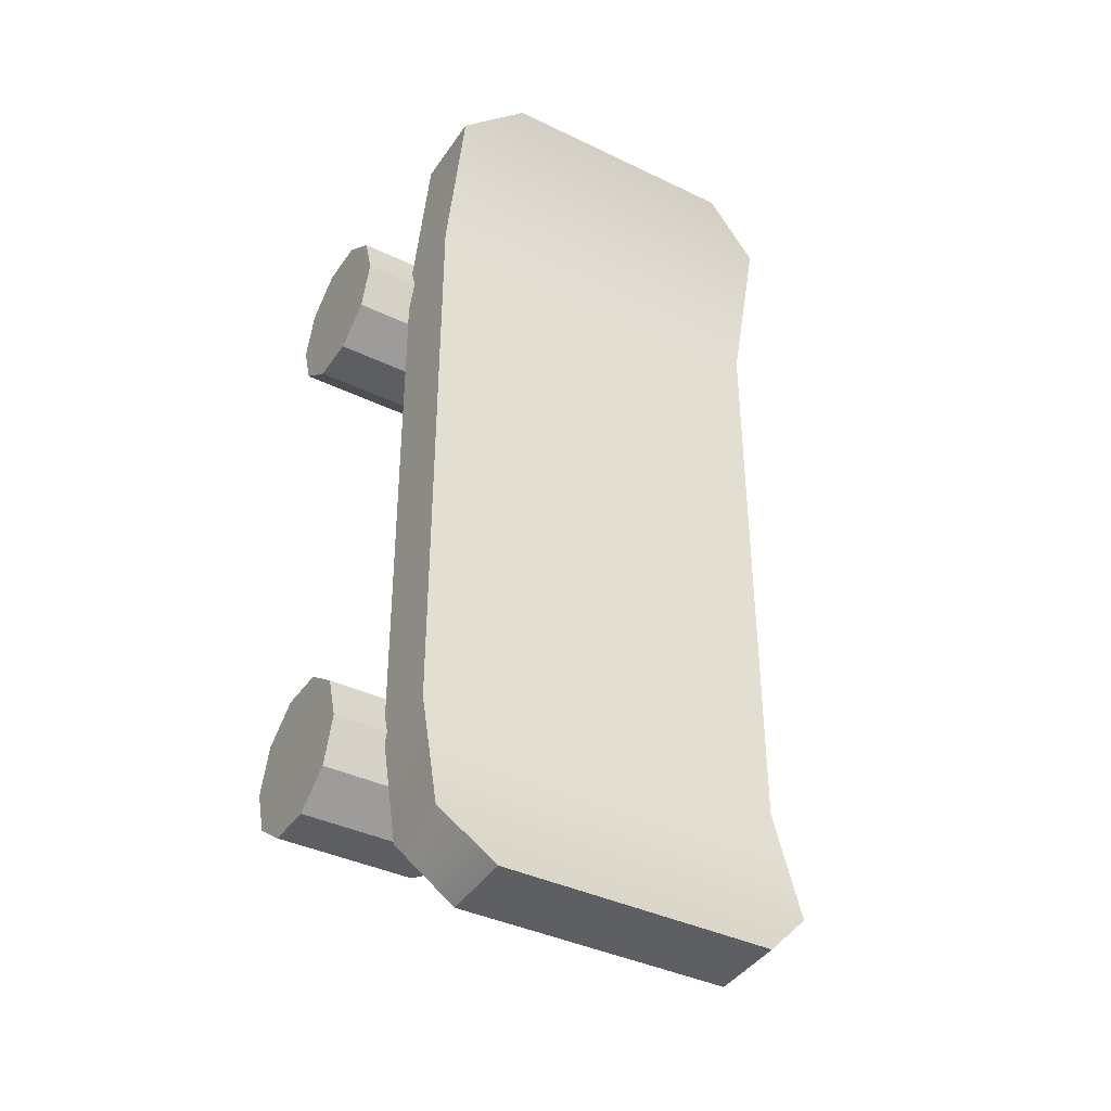
<metadata>
{"format":"obj","ext":"obj","renderer":"f3d","projection":"perspective","resolution":1024,"background":"white","views":[{"elev":-39.1,"azim":148.9,"up":"+Z"}]}
</metadata>
<code>
g skateboard_col
v 0.2406 0.004752 0.2352
v 0.1056 0.004752 0.2352
v 0.1056 -0.03416 0.2069
v 0.2406 -0.03416 0.2069
v 0.2406 -0.03416 0.2069
v 0.1056 -0.03416 0.2069
v 0.1056 -0.08227 0.2069
v 0.2406 -0.08227 0.2069
v 0.2406 -0.08227 0.2069
v 0.1056 -0.08227 0.2069
v 0.1056 -0.1212 0.2352
v 0.2406 -0.1212 0.2352
v 0.2406 -0.1212 0.2352
v 0.1056 -0.1212 0.2352
v 0.1056 -0.136 0.2809
v 0.2406 -0.136 0.2809
v 0.2406 -0.136 0.2809
v 0.1056 -0.136 0.2809
v 0.1056 -0.1212 0.3267
v 0.2406 -0.1212 0.3267
v 0.2406 -0.1212 0.3267
v 0.1056 -0.1212 0.3267
v 0.1056 -0.08227 0.355
v 0.2406 -0.08227 0.355
v 0.2406 -0.08227 0.355
v 0.1056 -0.08227 0.355
v 0.1056 -0.03416 0.355
v 0.2406 -0.03416 0.355
v 0.2406 -0.03416 0.355
v 0.1056 -0.03416 0.355
v 0.1056 0.004752 0.3267
v 0.2406 0.004752 0.3267
v 0.2406 0.004752 0.3267
v 0.1056 0.004752 0.3267
v 0.1056 0.01962 0.2809
v 0.2406 0.01962 0.2809
v 0.2406 0.01962 0.2809
v 0.1056 0.01962 0.2809
v 0.1056 0.004752 0.2352
v 0.2406 0.004752 0.2352
v 0.2406 0.004752 -0.3405
v 0.1056 0.004752 -0.3405
v 0.1056 -0.03416 -0.3688
v 0.2406 -0.03416 -0.3688
v 0.2406 -0.03416 -0.3688
v 0.1056 -0.03416 -0.3688
v 0.1056 -0.08227 -0.3688
v 0.2406 -0.08227 -0.3688
v 0.2406 -0.08227 -0.3688
v 0.1056 -0.08227 -0.3688
v 0.1056 -0.1212 -0.3405
v 0.2406 -0.1212 -0.3405
v 0.2406 -0.1212 -0.3405
v 0.1056 -0.1212 -0.3405
v 0.1056 -0.136 -0.2947
v 0.2406 -0.136 -0.2947
v 0.2406 -0.136 -0.2947
v 0.1056 -0.136 -0.2947
v 0.1056 -0.1212 -0.249
v 0.2406 -0.1212 -0.249
v 0.2406 -0.1212 -0.249
v 0.1056 -0.1212 -0.249
v 0.1056 -0.08227 -0.2207
v 0.2406 -0.08227 -0.2207
v 0.2406 -0.08227 -0.2207
v 0.1056 -0.08227 -0.2207
v 0.1056 -0.03416 -0.2207
v 0.2406 -0.03416 -0.2207
v 0.2406 -0.03416 -0.2207
v 0.1056 -0.03416 -0.2207
v 0.1056 0.004752 -0.249
v 0.2406 0.004752 -0.249
v 0.2406 0.004752 -0.249
v 0.1056 0.004752 -0.249
v 0.1056 0.01962 -0.2947
v 0.2406 0.01962 -0.2947
v 0.2406 0.01962 -0.2947
v 0.1056 0.01962 -0.2947
v 0.1056 0.004752 -0.3405
v 0.2406 0.004752 -0.3405
v 0.1056 0.004752 0.2352
v 0.07245 0.04619 0.2352
v 0.07245 0.007276 0.2069
v 0.1056 -0.03416 0.2069
v 0.1056 -0.03416 0.2069
v 0.07245 0.007276 0.2069
v 0.07245 -0.04083 0.2069
v 0.1056 -0.08227 0.2069
v 0.1056 -0.08227 0.2069
v 0.07245 -0.04083 0.2069
v 0.07245 -0.07974 0.2352
v 0.1056 -0.1212 0.2352
v 0.1056 -0.1212 0.2352
v 0.07245 -0.07974 0.2352
v 0.07245 -0.09461 0.2809
v 0.1056 -0.136 0.2809
v 0.1056 -0.136 0.2809
v 0.07245 -0.09461 0.2809
v 0.07245 -0.07974 0.3267
v 0.1056 -0.1212 0.3267
v 0.1056 -0.1212 0.3267
v 0.07245 -0.07974 0.3267
v 0.07245 -0.04083 0.355
v 0.1056 -0.08227 0.355
v 0.1056 -0.08227 0.355
v 0.07245 -0.04083 0.355
v 0.07245 0.007276 0.355
v 0.1056 -0.03416 0.355
v 0.1056 -0.03416 0.355
v 0.07245 0.007276 0.355
v 0.07245 0.04619 0.3267
v 0.1056 0.004752 0.3267
v 0.1056 0.004752 0.3267
v 0.07245 0.04619 0.3267
v 0.07245 0.06106 0.2809
v 0.1056 0.01962 0.2809
v 0.1056 0.01962 0.2809
v 0.07245 0.06106 0.2809
v 0.07245 0.04619 0.2352
v 0.1056 0.004752 0.2352
v 0.1056 0.004752 -0.3405
v 0.07245 0.04619 -0.3405
v 0.07245 0.007276 -0.3688
v 0.1056 -0.03416 -0.3688
v 0.1056 -0.03416 -0.3688
v 0.07245 0.007276 -0.3688
v 0.07245 -0.04083 -0.3688
v 0.1056 -0.08227 -0.3688
v 0.1056 -0.08227 -0.3688
v 0.07245 -0.04083 -0.3688
v 0.07245 -0.07974 -0.3405
v 0.1056 -0.1212 -0.3405
v 0.1056 -0.1212 -0.3405
v 0.07245 -0.07974 -0.3405
v 0.07245 -0.09461 -0.2947
v 0.1056 -0.136 -0.2947
v 0.1056 -0.136 -0.2947
v 0.07245 -0.09461 -0.2947
v 0.07245 -0.07974 -0.249
v 0.1056 -0.1212 -0.249
v 0.1056 -0.1212 -0.249
v 0.07245 -0.07974 -0.249
v 0.07245 -0.04083 -0.2207
v 0.1056 -0.08227 -0.2207
v 0.1056 -0.08227 -0.2207
v 0.07245 -0.04083 -0.2207
v 0.07245 0.007276 -0.2207
v 0.1056 -0.03416 -0.2207
v 0.1056 -0.03416 -0.2207
v 0.07245 0.007276 -0.2207
v 0.07245 0.04619 -0.249
v 0.1056 0.004752 -0.249
v 0.1056 0.004752 -0.249
v 0.07245 0.04619 -0.249
v 0.07245 0.06106 -0.2947
v 0.1056 0.01962 -0.2947
v 0.1056 0.01962 -0.2947
v 0.07245 0.06106 -0.2947
v 0.07245 0.04619 -0.3405
v 0.1056 0.004752 -0.3405
v 0.07245 0.04619 0.2352
v 0.00157 0.04619 0.2352
v 0.00157 0.007276 0.2069
v 0.07245 0.007276 0.2069
v 0.07245 0.007276 0.2069
v 0.00157 0.007276 0.2069
v 0.00157 -0.04083 0.2069
v 0.07245 -0.04083 0.2069
v 0.07245 -0.04083 0.2069
v 0.00157 -0.04083 0.2069
v 0.00157 -0.07974 0.2352
v 0.07245 -0.07974 0.2352
v 0.07245 -0.07974 0.2352
v 0.00157 -0.07974 0.2352
v 0.00157 -0.09461 0.2809
v 0.07245 -0.09461 0.2809
v 0.07245 -0.09461 0.2809
v 0.00157 -0.09461 0.2809
v 0.00157 -0.07974 0.3267
v 0.07245 -0.07974 0.3267
v 0.07245 -0.07974 0.3267
v 0.00157 -0.07974 0.3267
v 0.00157 -0.04083 0.355
v 0.07245 -0.04083 0.355
v 0.07245 -0.04083 0.355
v 0.00157 -0.04083 0.355
v 0.00157 0.007276 0.355
v 0.07245 0.007276 0.355
v 0.07245 0.007276 0.355
v 0.00157 0.007276 0.355
v 0.00157 0.04619 0.3267
v 0.07245 0.04619 0.3267
v 0.07245 0.04619 0.3267
v 0.00157 0.04619 0.3267
v 0.00157 0.06106 0.2809
v 0.07245 0.06106 0.2809
v 0.07245 0.06106 0.2809
v 0.00157 0.06106 0.2809
v 0.00157 0.04619 0.2352
v 0.07245 0.04619 0.2352
v 0.07245 0.04619 -0.3405
v 0.00157 0.04619 -0.3405
v 0.00157 0.007276 -0.3688
v 0.07245 0.007276 -0.3688
v 0.07245 0.007276 -0.3688
v 0.00157 0.007276 -0.3688
v 0.00157 -0.04083 -0.3688
v 0.07245 -0.04083 -0.3688
v 0.07245 -0.04083 -0.3688
v 0.00157 -0.04083 -0.3688
v 0.00157 -0.07974 -0.3405
v 0.07245 -0.07974 -0.3405
v 0.07245 -0.07974 -0.3405
v 0.00157 -0.07974 -0.3405
v 0.00157 -0.09461 -0.2947
v 0.07245 -0.09461 -0.2947
v 0.07245 -0.09461 -0.2947
v 0.00157 -0.09461 -0.2947
v 0.00157 -0.07974 -0.249
v 0.07245 -0.07974 -0.249
v 0.07245 -0.07974 -0.249
v 0.00157 -0.07974 -0.249
v 0.00157 -0.04083 -0.2207
v 0.07245 -0.04083 -0.2207
v 0.07245 -0.04083 -0.2207
v 0.00157 -0.04083 -0.2207
v 0.00157 0.007276 -0.2207
v 0.07245 0.007276 -0.2207
v 0.07245 0.007276 -0.2207
v 0.00157 0.007276 -0.2207
v 0.00157 0.04619 -0.249
v 0.07245 0.04619 -0.249
v 0.07245 0.04619 -0.249
v 0.00157 0.04619 -0.249
v 0.00157 0.06106 -0.2947
v 0.07245 0.06106 -0.2947
v 0.07245 0.06106 -0.2947
v 0.00157 0.06106 -0.2947
v 0.00157 0.04619 -0.3405
v 0.07245 0.04619 -0.3405
v -0.2374 0.004752 0.2352
v -0.2374 -0.03416 0.2069
v -0.1025 -0.03416 0.2069
v -0.1025 0.004752 0.2352
v -0.2374 -0.03416 0.2069
v -0.2374 -0.08227 0.2069
v -0.1025 -0.08227 0.2069
v -0.1025 -0.03416 0.2069
v -0.2374 -0.08227 0.2069
v -0.2374 -0.1212 0.2352
v -0.1025 -0.1212 0.2352
v -0.1025 -0.08227 0.2069
v -0.2374 -0.1212 0.2352
v -0.2374 -0.136 0.2809
v -0.1025 -0.136 0.2809
v -0.1025 -0.1212 0.2352
v -0.2374 -0.136 0.2809
v -0.2374 -0.1212 0.3267
v -0.1025 -0.1212 0.3267
v -0.1025 -0.136 0.2809
v -0.2374 -0.1212 0.3267
v -0.2374 -0.08227 0.355
v -0.1025 -0.08227 0.355
v -0.1025 -0.1212 0.3267
v -0.2374 -0.08227 0.355
v -0.2374 -0.03416 0.355
v -0.1025 -0.03416 0.355
v -0.1025 -0.08227 0.355
v -0.2374 -0.03416 0.355
v -0.2374 0.004752 0.3267
v -0.1025 0.004752 0.3267
v -0.1025 -0.03416 0.355
v -0.2374 0.004752 0.3267
v -0.2374 0.01962 0.2809
v -0.1025 0.01962 0.2809
v -0.1025 0.004752 0.3267
v -0.2374 0.01962 0.2809
v -0.2374 0.004752 0.2352
v -0.1025 0.004752 0.2352
v -0.1025 0.01962 0.2809
v -0.2374 0.004752 -0.3405
v -0.2374 -0.03416 -0.3688
v -0.1025 -0.03416 -0.3688
v -0.1025 0.004752 -0.3405
v -0.2374 -0.03416 -0.3688
v -0.2374 -0.08227 -0.3688
v -0.1025 -0.08227 -0.3688
v -0.1025 -0.03416 -0.3688
v -0.2374 -0.08227 -0.3688
v -0.2374 -0.1212 -0.3405
v -0.1025 -0.1212 -0.3405
v -0.1025 -0.08227 -0.3688
v -0.2374 -0.1212 -0.3405
v -0.2374 -0.136 -0.2947
v -0.1025 -0.136 -0.2947
v -0.1025 -0.1212 -0.3405
v -0.2374 -0.136 -0.2947
v -0.2374 -0.1212 -0.249
v -0.1025 -0.1212 -0.249
v -0.1025 -0.136 -0.2947
v -0.2374 -0.1212 -0.249
v -0.2374 -0.08227 -0.2207
v -0.1025 -0.08227 -0.2207
v -0.1025 -0.1212 -0.249
v -0.2374 -0.08227 -0.2207
v -0.2374 -0.03416 -0.2207
v -0.1025 -0.03416 -0.2207
v -0.1025 -0.08227 -0.2207
v -0.2374 -0.03416 -0.2207
v -0.2374 0.004752 -0.249
v -0.1025 0.004752 -0.249
v -0.1025 -0.03416 -0.2207
v -0.2374 0.004752 -0.249
v -0.2374 0.01962 -0.2947
v -0.1025 0.01962 -0.2947
v -0.1025 0.004752 -0.249
v -0.2374 0.01962 -0.2947
v -0.2374 0.004752 -0.3405
v -0.1025 0.004752 -0.3405
v -0.1025 0.01962 -0.2947
v -0.1025 0.004752 0.2352
v -0.1025 -0.03416 0.2069
v -0.06931 0.007276 0.2069
v -0.06931 0.04619 0.2352
v -0.1025 -0.03416 0.2069
v -0.1025 -0.08227 0.2069
v -0.06931 -0.04083 0.2069
v -0.06931 0.007276 0.2069
v -0.1025 -0.08227 0.2069
v -0.1025 -0.1212 0.2352
v -0.06931 -0.07974 0.2352
v -0.06931 -0.04083 0.2069
v -0.1025 -0.1212 0.2352
v -0.1025 -0.136 0.2809
v -0.06931 -0.09461 0.2809
v -0.06931 -0.07974 0.2352
v -0.1025 -0.136 0.2809
v -0.1025 -0.1212 0.3267
v -0.06931 -0.07974 0.3267
v -0.06931 -0.09461 0.2809
v -0.1025 -0.1212 0.3267
v -0.1025 -0.08227 0.355
v -0.06931 -0.04083 0.355
v -0.06931 -0.07974 0.3267
v -0.1025 -0.08227 0.355
v -0.1025 -0.03416 0.355
v -0.06931 0.007276 0.355
v -0.06931 -0.04083 0.355
v -0.1025 -0.03416 0.355
v -0.1025 0.004752 0.3267
v -0.06931 0.04619 0.3267
v -0.06931 0.007276 0.355
v -0.1025 0.004752 0.3267
v -0.1025 0.01962 0.2809
v -0.06931 0.06106 0.2809
v -0.06931 0.04619 0.3267
v -0.1025 0.01962 0.2809
v -0.1025 0.004752 0.2352
v -0.06931 0.04619 0.2352
v -0.06931 0.06106 0.2809
v -0.1025 0.004752 -0.3405
v -0.1025 -0.03416 -0.3688
v -0.06931 0.007276 -0.3688
v -0.06931 0.04619 -0.3405
v -0.1025 -0.03416 -0.3688
v -0.1025 -0.08227 -0.3688
v -0.06931 -0.04083 -0.3688
v -0.06931 0.007276 -0.3688
v -0.1025 -0.08227 -0.3688
v -0.1025 -0.1212 -0.3405
v -0.06931 -0.07974 -0.3405
v -0.06931 -0.04083 -0.3688
v -0.1025 -0.1212 -0.3405
v -0.1025 -0.136 -0.2947
v -0.06931 -0.09461 -0.2947
v -0.06931 -0.07974 -0.3405
v -0.1025 -0.136 -0.2947
v -0.1025 -0.1212 -0.249
v -0.06931 -0.07974 -0.249
v -0.06931 -0.09461 -0.2947
v -0.1025 -0.1212 -0.249
v -0.1025 -0.08227 -0.2207
v -0.06931 -0.04083 -0.2207
v -0.06931 -0.07974 -0.249
v -0.1025 -0.08227 -0.2207
v -0.1025 -0.03416 -0.2207
v -0.06931 0.007276 -0.2207
v -0.06931 -0.04083 -0.2207
v -0.1025 -0.03416 -0.2207
v -0.1025 0.004752 -0.249
v -0.06931 0.04619 -0.249
v -0.06931 0.007276 -0.2207
v -0.1025 0.004752 -0.249
v -0.1025 0.01962 -0.2947
v -0.06931 0.06106 -0.2947
v -0.06931 0.04619 -0.249
v -0.1025 0.01962 -0.2947
v -0.1025 0.004752 -0.3405
v -0.06931 0.04619 -0.3405
v -0.06931 0.06106 -0.2947
v -0.06931 0.04619 0.2352
v -0.06931 0.007276 0.2069
v 0.00157 0.007276 0.2069
v 0.00157 0.04619 0.2352
v -0.06931 0.007276 0.2069
v -0.06931 -0.04083 0.2069
v 0.00157 -0.04083 0.2069
v 0.00157 0.007276 0.2069
v -0.06931 -0.04083 0.2069
v -0.06931 -0.07974 0.2352
v 0.00157 -0.07974 0.2352
v 0.00157 -0.04083 0.2069
v -0.06931 -0.07974 0.2352
v -0.06931 -0.09461 0.2809
v 0.00157 -0.09461 0.2809
v 0.00157 -0.07974 0.2352
v -0.06931 -0.09461 0.2809
v -0.06931 -0.07974 0.3267
v 0.00157 -0.07974 0.3267
v 0.00157 -0.09461 0.2809
v -0.06931 -0.07974 0.3267
v -0.06931 -0.04083 0.355
v 0.00157 -0.04083 0.355
v 0.00157 -0.07974 0.3267
v -0.06931 -0.04083 0.355
v -0.06931 0.007276 0.355
v 0.00157 0.007276 0.355
v 0.00157 -0.04083 0.355
v -0.06931 0.007276 0.355
v -0.06931 0.04619 0.3267
v 0.00157 0.04619 0.3267
v 0.00157 0.007276 0.355
v -0.06931 0.04619 0.3267
v -0.06931 0.06106 0.2809
v 0.00157 0.06106 0.2809
v 0.00157 0.04619 0.3267
v -0.06931 0.06106 0.2809
v -0.06931 0.04619 0.2352
v 0.00157 0.04619 0.2352
v 0.00157 0.06106 0.2809
v -0.06931 0.04619 -0.3405
v -0.06931 0.007276 -0.3688
v 0.00157 0.007276 -0.3688
v 0.00157 0.04619 -0.3405
v -0.06931 0.007276 -0.3688
v -0.06931 -0.04083 -0.3688
v 0.00157 -0.04083 -0.3688
v 0.00157 0.007276 -0.3688
v -0.06931 -0.04083 -0.3688
v -0.06931 -0.07974 -0.3405
v 0.00157 -0.07974 -0.3405
v 0.00157 -0.04083 -0.3688
v -0.06931 -0.07974 -0.3405
v -0.06931 -0.09461 -0.2947
v 0.00157 -0.09461 -0.2947
v 0.00157 -0.07974 -0.3405
v -0.06931 -0.09461 -0.2947
v -0.06931 -0.07974 -0.249
v 0.00157 -0.07974 -0.249
v 0.00157 -0.09461 -0.2947
v -0.06931 -0.07974 -0.249
v -0.06931 -0.04083 -0.2207
v 0.00157 -0.04083 -0.2207
v 0.00157 -0.07974 -0.249
v -0.06931 -0.04083 -0.2207
v -0.06931 0.007276 -0.2207
v 0.00157 0.007276 -0.2207
v 0.00157 -0.04083 -0.2207
v -0.06931 0.007276 -0.2207
v -0.06931 0.04619 -0.249
v 0.00157 0.04619 -0.249
v 0.00157 0.007276 -0.2207
v -0.06931 0.04619 -0.249
v -0.06931 0.06106 -0.2947
v 0.00157 0.06106 -0.2947
v 0.00157 0.04619 -0.249
v -0.06931 0.06106 -0.2947
v -0.06931 0.04619 -0.3405
v 0.00157 0.04619 -0.3405
v 0.00157 0.06106 -0.2947
v -0.1243 0.06761 0.4767
v -0.1243 0.141 0.476
v 0.1274 0.141 0.476
v 0.1274 0.06761 0.4767
v -0.1243 0.141 0.476
v 0.1889 0.1252 0.432
v 0.1274 0.141 0.476
v -0.1858 0.1252 0.432
v 0.1876 0.08722 0.2935
v -0.1844 0.08722 0.2935
v 0.1876 0.08721 -0.2964
v -0.1844 0.08721 -0.2964
v 0.1886 0.1221 -0.4263
v -0.1854 0.1221 -0.4263
v 0.1377 0.1385 -0.4772
v -0.1345 0.1385 -0.4772
v -0.1345 0.1385 -0.4772
v -0.1345 0.06517 -0.4803
v 0.1377 0.06517 -0.4803
v 0.1377 0.1385 -0.4772
v -0.1858 0.04731 0.4306
v -0.1243 0.06761 0.4767
v 0.1274 0.06761 0.4767
v 0.1889 0.04731 0.4306
v -0.1844 0.00949 0.2916
v 0.1876 0.00949 0.2916
v -0.1844 0.01333 -0.2945
v 0.1876 0.01333 -0.2945
v -0.1854 0.04812 -0.4266
v 0.1886 0.04812 -0.4266
v -0.1345 0.06517 -0.4803
v 0.1377 0.06517 -0.4803
v 0.1274 0.06761 0.4767
v 0.1274 0.141 0.476
v 0.1889 0.1252 0.432
v 0.1889 0.04731 0.4306
v 0.1876 0.00949 0.2916
v 0.1876 0.08722 0.2935
v 0.1876 0.01333 -0.2945
v 0.1876 0.08721 -0.2964
v 0.1886 0.04812 -0.4266
v 0.1886 0.1221 -0.4263
v 0.1377 0.06517 -0.4803
v 0.1377 0.1385 -0.4772
v -0.1858 0.1252 0.432
v -0.1243 0.141 0.476
v -0.1243 0.06761 0.4767
v -0.1858 0.04731 0.4306
v -0.1844 0.08722 0.2935
v -0.1844 0.00949 0.2916
v -0.1844 0.08721 -0.2964
v -0.1844 0.01333 -0.2945
v -0.1854 0.1221 -0.4263
v -0.1854 0.04812 -0.4266
v -0.1345 0.06517 -0.4803
v -0.1345 0.1385 -0.4772
v -0.2374 0.01962 -0.2947
v -0.2374 0.004752 -0.249
v -0.2374 -0.05822 -0.2947
v -0.2374 0.004752 -0.3405
v -0.2374 -0.03416 -0.2207
v -0.2374 -0.03416 -0.3688
v -0.2374 -0.08227 -0.2207
v -0.2374 -0.08227 -0.3688
v -0.2374 -0.1212 -0.249
v -0.2374 -0.1212 -0.3405
v -0.2374 -0.136 -0.2947
v -0.2374 0.01962 0.2809
v -0.2374 0.004752 0.3267
v -0.2374 -0.05822 0.2809
v -0.2374 0.004752 0.2352
v -0.2374 -0.03416 0.355
v -0.2374 -0.03416 0.2069
v -0.2374 -0.08227 0.355
v -0.2374 -0.08227 0.2069
v -0.2374 -0.1212 0.3267
v -0.2374 -0.1212 0.2352
v -0.2374 -0.136 0.2809
v 0.2406 0.01962 -0.2947
v 0.2406 -0.05822 -0.2947
v 0.2406 0.004752 -0.249
v 0.2406 0.004752 -0.3405
v 0.2406 -0.03416 -0.2207
v 0.2406 -0.03416 -0.3688
v 0.2406 -0.08227 -0.2207
v 0.2406 -0.08227 -0.3688
v 0.2406 -0.1212 -0.249
v 0.2406 -0.1212 -0.3405
v 0.2406 -0.136 -0.2947
v 0.2406 0.01962 0.2809
v 0.2406 -0.05822 0.2809
v 0.2406 0.004752 0.3267
v 0.2406 0.004752 0.2352
v 0.2406 -0.03416 0.355
v 0.2406 -0.03416 0.2069
v 0.2406 -0.08227 0.355
v 0.2406 -0.08227 0.2069
v 0.2406 -0.1212 0.3267
v 0.2406 -0.1212 0.2352
v 0.2406 -0.136 0.2809
g skateboard_col_0
f 3 2 1
f 4 3 1
f 7 6 5
f 8 7 5
f 11 10 9
f 12 11 9
f 15 14 13
f 16 15 13
f 19 18 17
f 20 19 17
f 23 22 21
f 24 23 21
f 27 26 25
f 28 27 25
f 31 30 29
f 32 31 29
f 35 34 33
f 36 35 33
f 39 38 37
f 40 39 37
f 43 42 41
f 44 43 41
f 47 46 45
f 48 47 45
f 51 50 49
f 52 51 49
f 55 54 53
f 56 55 53
f 59 58 57
f 60 59 57
f 63 62 61
f 64 63 61
f 67 66 65
f 68 67 65
f 71 70 69
f 72 71 69
f 75 74 73
f 76 75 73
f 79 78 77
f 80 79 77
f 83 82 81
f 84 83 81
f 87 86 85
f 88 87 85
f 91 90 89
f 92 91 89
f 95 94 93
f 96 95 93
f 99 98 97
f 100 99 97
f 103 102 101
f 104 103 101
f 107 106 105
f 108 107 105
f 111 110 109
f 112 111 109
f 115 114 113
f 116 115 113
f 119 118 117
f 120 119 117
f 123 122 121
f 124 123 121
f 127 126 125
f 128 127 125
f 131 130 129
f 132 131 129
f 135 134 133
f 136 135 133
f 139 138 137
f 140 139 137
f 143 142 141
f 144 143 141
f 147 146 145
f 148 147 145
f 151 150 149
f 152 151 149
f 155 154 153
f 156 155 153
f 159 158 157
f 160 159 157
f 163 162 161
f 164 163 161
f 167 166 165
f 168 167 165
f 171 170 169
f 172 171 169
f 175 174 173
f 176 175 173
f 179 178 177
f 180 179 177
f 183 182 181
f 184 183 181
f 187 186 185
f 188 187 185
f 191 190 189
f 192 191 189
f 195 194 193
f 196 195 193
f 199 198 197
f 200 199 197
f 203 202 201
f 204 203 201
f 207 206 205
f 208 207 205
f 211 210 209
f 212 211 209
f 215 214 213
f 216 215 213
f 219 218 217
f 220 219 217
f 223 222 221
f 224 223 221
f 227 226 225
f 228 227 225
f 231 230 229
f 232 231 229
f 235 234 233
f 236 235 233
f 239 238 237
f 240 239 237
f 243 242 241
f 244 243 241
f 247 246 245
f 248 247 245
f 251 250 249
f 252 251 249
f 255 254 253
f 256 255 253
f 259 258 257
f 260 259 257
f 263 262 261
f 264 263 261
f 267 266 265
f 268 267 265
f 271 270 269
f 272 271 269
f 275 274 273
f 276 275 273
f 279 278 277
f 280 279 277
f 283 282 281
f 284 283 281
f 287 286 285
f 288 287 285
f 291 290 289
f 292 291 289
f 295 294 293
f 296 295 293
f 299 298 297
f 300 299 297
f 303 302 301
f 304 303 301
f 307 306 305
f 308 307 305
f 311 310 309
f 312 311 309
f 315 314 313
f 316 315 313
f 319 318 317
f 320 319 317
f 323 322 321
f 324 323 321
f 327 326 325
f 328 327 325
f 331 330 329
f 332 331 329
f 335 334 333
f 336 335 333
f 339 338 337
f 340 339 337
f 343 342 341
f 344 343 341
f 347 346 345
f 348 347 345
f 351 350 349
f 352 351 349
f 355 354 353
f 356 355 353
f 359 358 357
f 360 359 357
f 363 362 361
f 364 363 361
f 367 366 365
f 368 367 365
f 371 370 369
f 372 371 369
f 375 374 373
f 376 375 373
f 379 378 377
f 380 379 377
f 383 382 381
f 384 383 381
f 387 386 385
f 388 387 385
f 391 390 389
f 392 391 389
f 395 394 393
f 396 395 393
f 399 398 397
f 400 399 397
f 403 402 401
f 404 403 401
f 407 406 405
f 408 407 405
f 411 410 409
f 412 411 409
f 415 414 413
f 416 415 413
f 419 418 417
f 420 419 417
f 423 422 421
f 424 423 421
f 427 426 425
f 428 427 425
f 431 430 429
f 432 431 429
f 435 434 433
f 436 435 433
f 439 438 437
f 440 439 437
f 443 442 441
f 444 443 441
f 447 446 445
f 448 447 445
f 451 450 449
f 452 451 449
f 455 454 453
f 456 455 453
f 459 458 457
f 460 459 457
f 463 462 461
f 464 463 461
f 467 466 465
f 468 467 465
f 471 470 469
f 472 471 469
f 475 474 473
f 476 475 473
f 479 478 477
f 480 479 477
f 483 482 481
f 484 483 481
f 487 486 485
f 486 488 485
f 486 489 488
f 489 490 488
f 489 491 490
f 491 492 490
f 491 493 492
f 493 494 492
f 493 495 494
f 495 496 494
f 499 498 497
f 500 499 497
f 503 502 501
f 504 503 501
f 504 501 505
f 506 504 505
f 506 505 507
f 508 506 507
f 508 507 509
f 510 508 509
f 510 509 511
f 512 510 511
f 515 514 513
f 516 515 513
f 516 517 515
f 517 518 515
f 517 519 518
f 519 520 518
f 519 521 520
f 521 522 520
f 521 523 522
f 523 524 522
f 527 526 525
f 528 527 525
f 528 525 529
f 530 528 529
f 530 529 531
f 532 530 531
f 532 531 533
f 534 532 533
f 534 533 535
f 533 536 535
f 539 538 537
f 539 537 540
f 539 541 538
f 539 540 542
f 539 543 541
f 539 542 544
f 539 545 543
f 539 544 546
f 539 547 545
f 539 546 547
f 550 549 548
f 550 548 551
f 550 552 549
f 550 551 553
f 550 554 552
f 550 553 555
f 550 556 554
f 550 555 557
f 550 558 556
f 550 557 558
f 561 560 559
f 559 560 562
f 563 560 561
f 562 560 564
f 565 560 563
f 564 560 566
f 567 560 565
f 566 560 568
f 569 560 567
f 568 560 569
f 572 571 570
f 570 571 573
f 574 571 572
f 573 571 575
f 576 571 574
f 575 571 577
f 578 571 576
f 577 571 579
f 580 571 578
f 579 571 580

</code>
